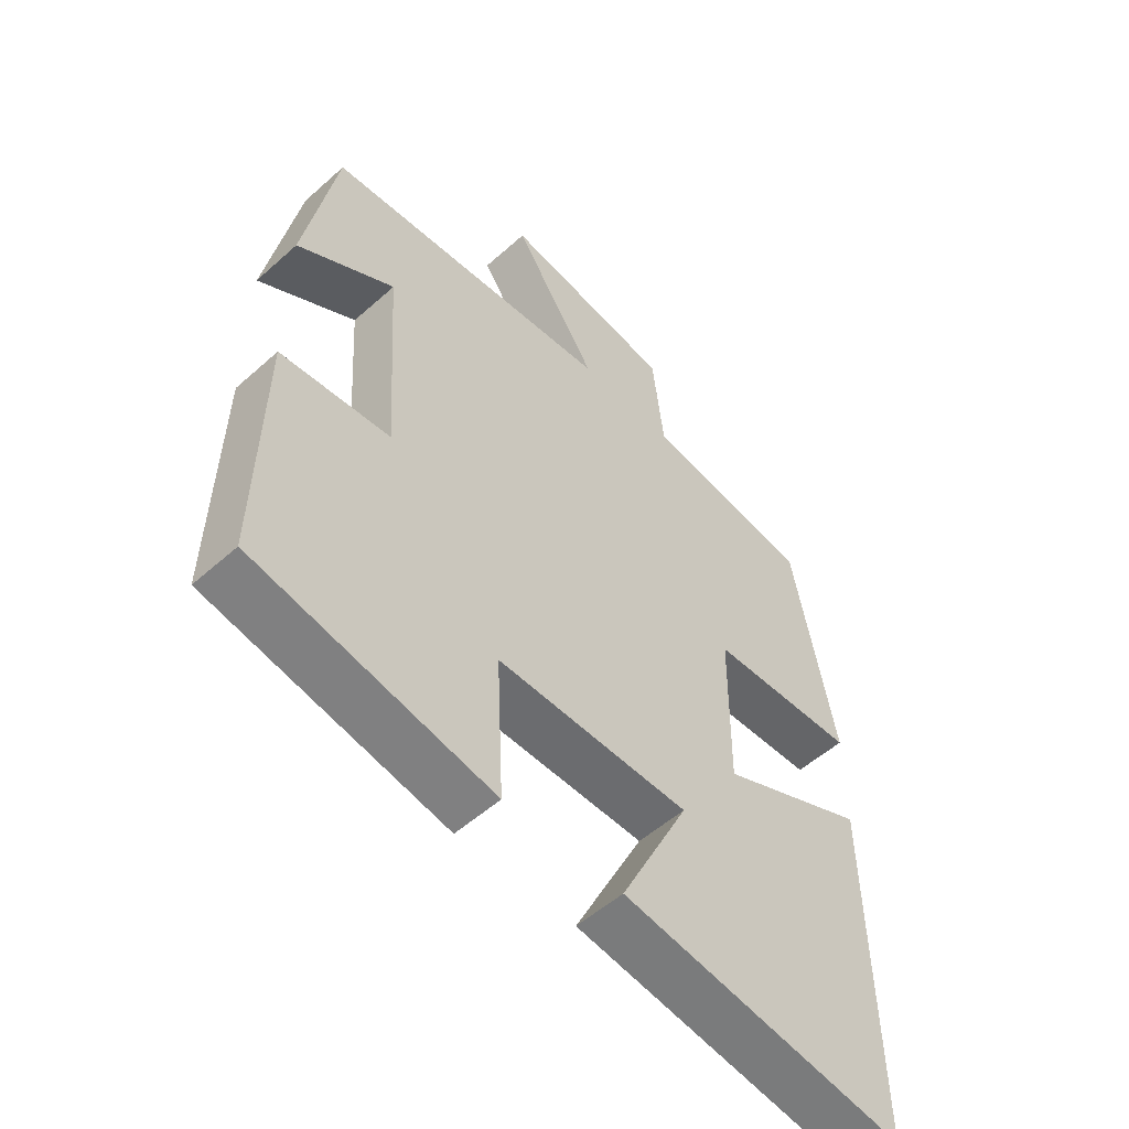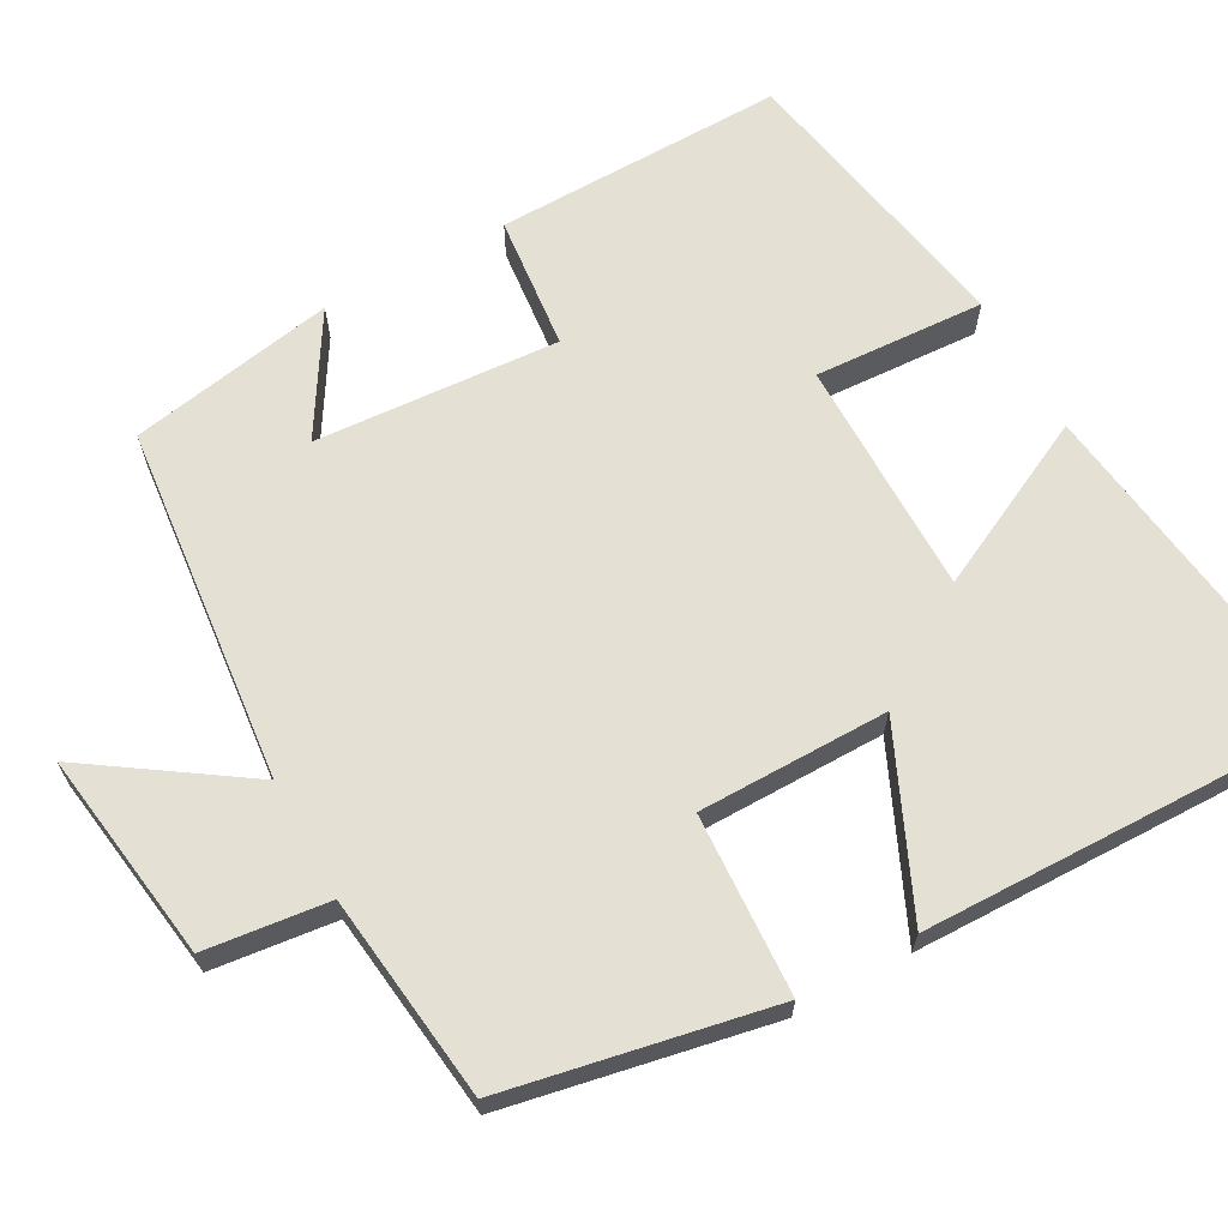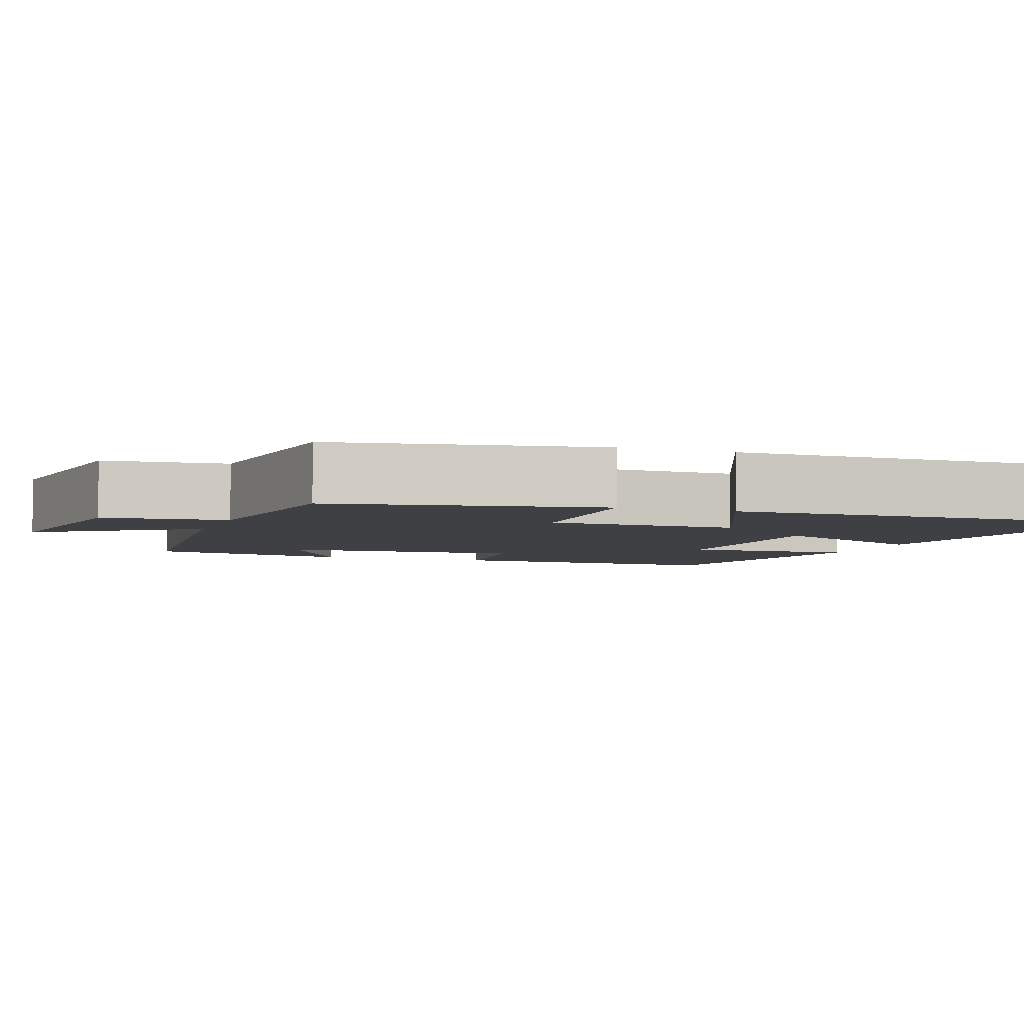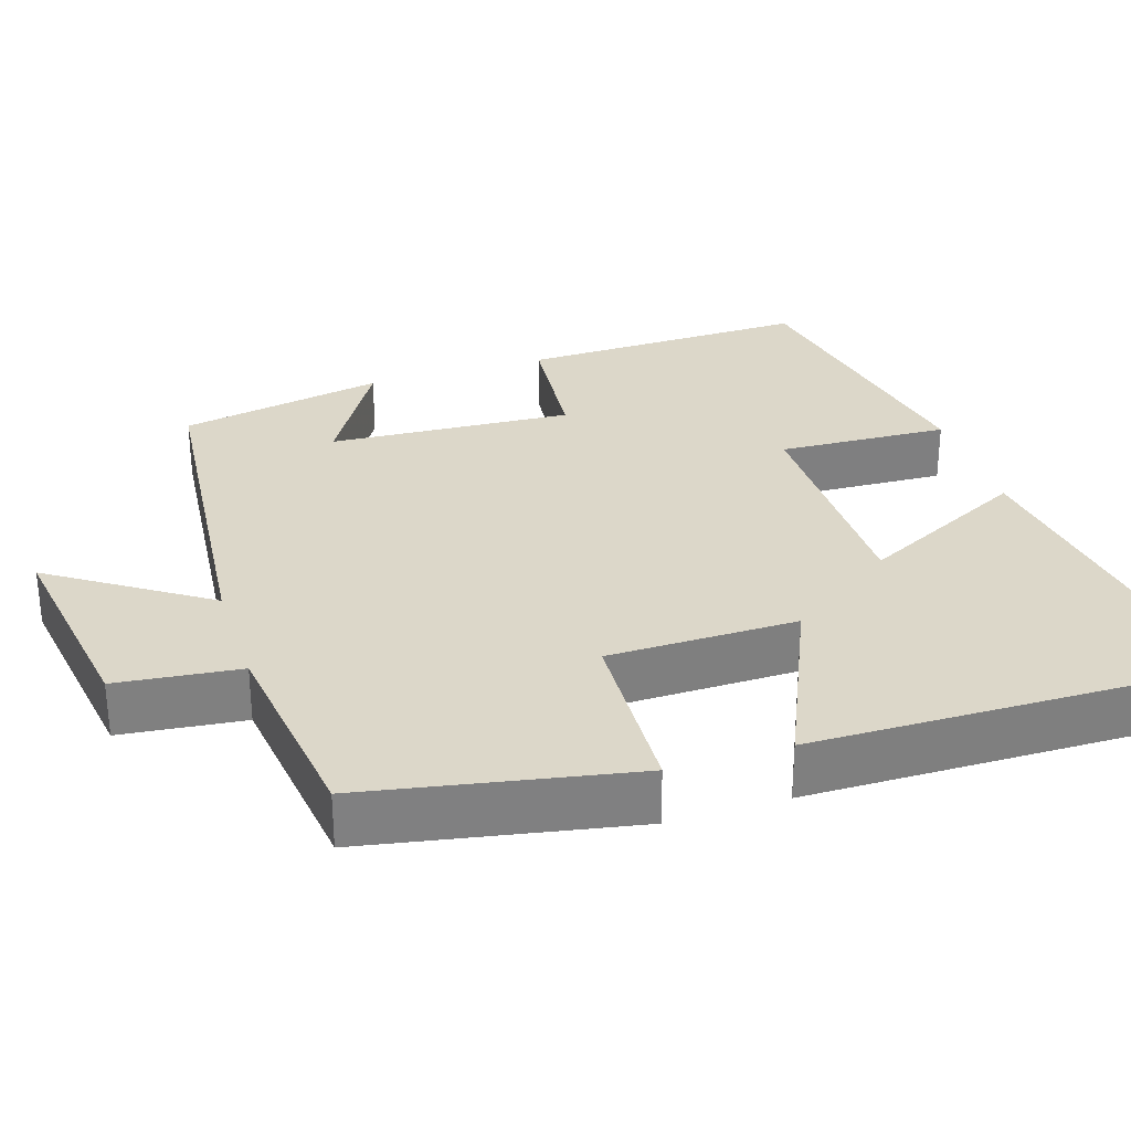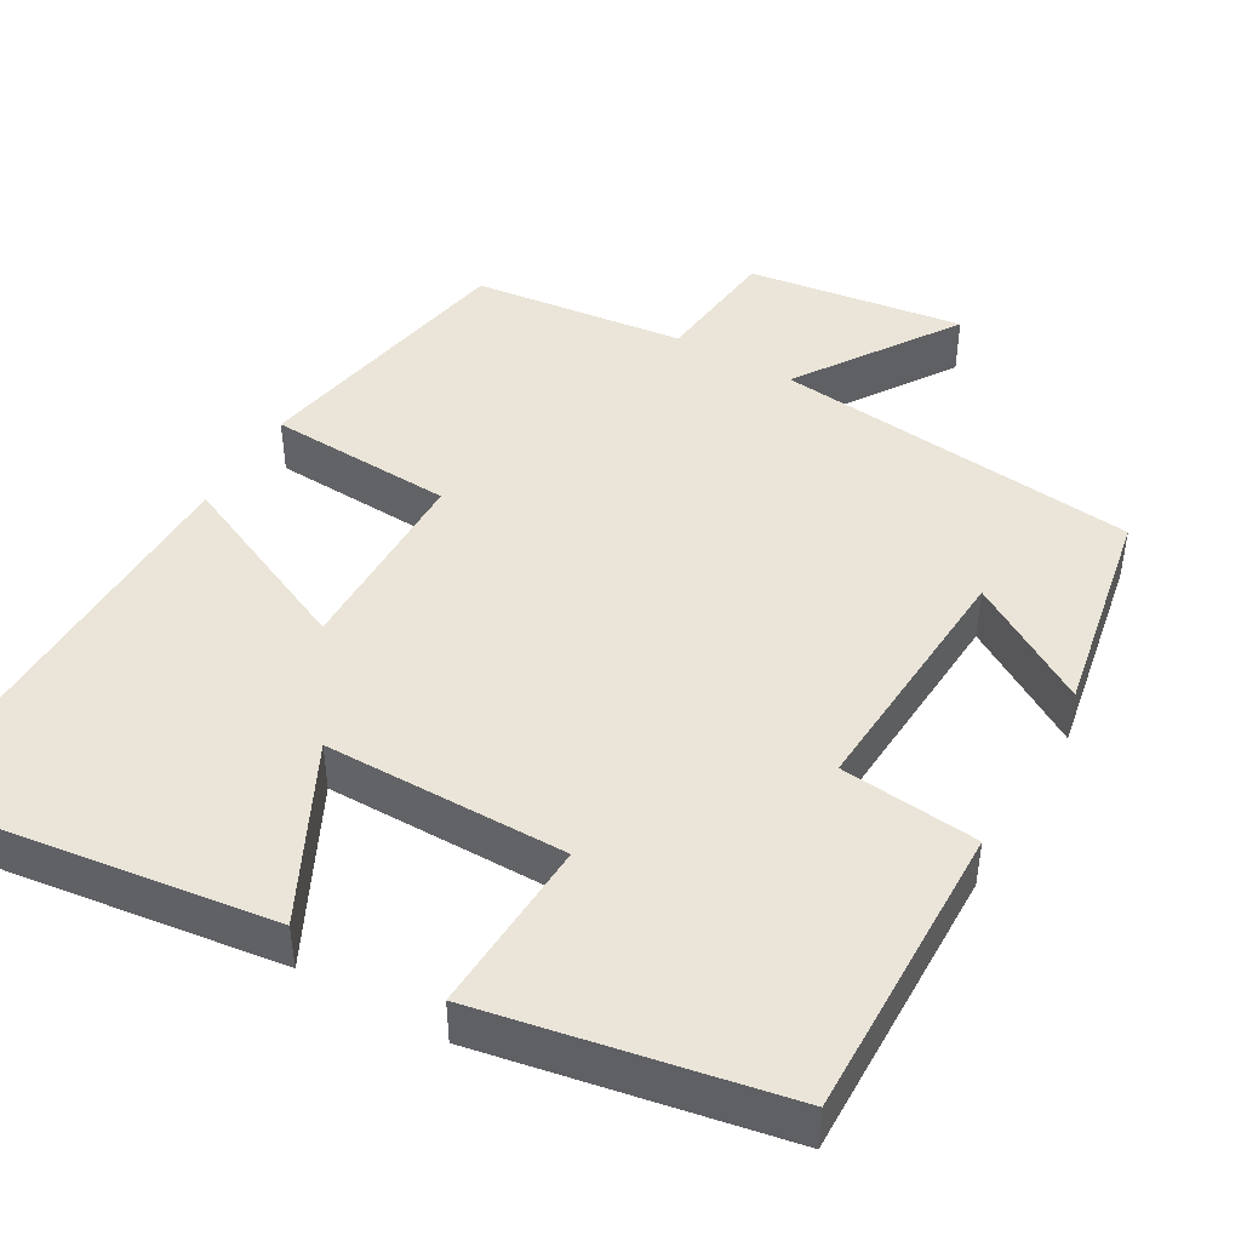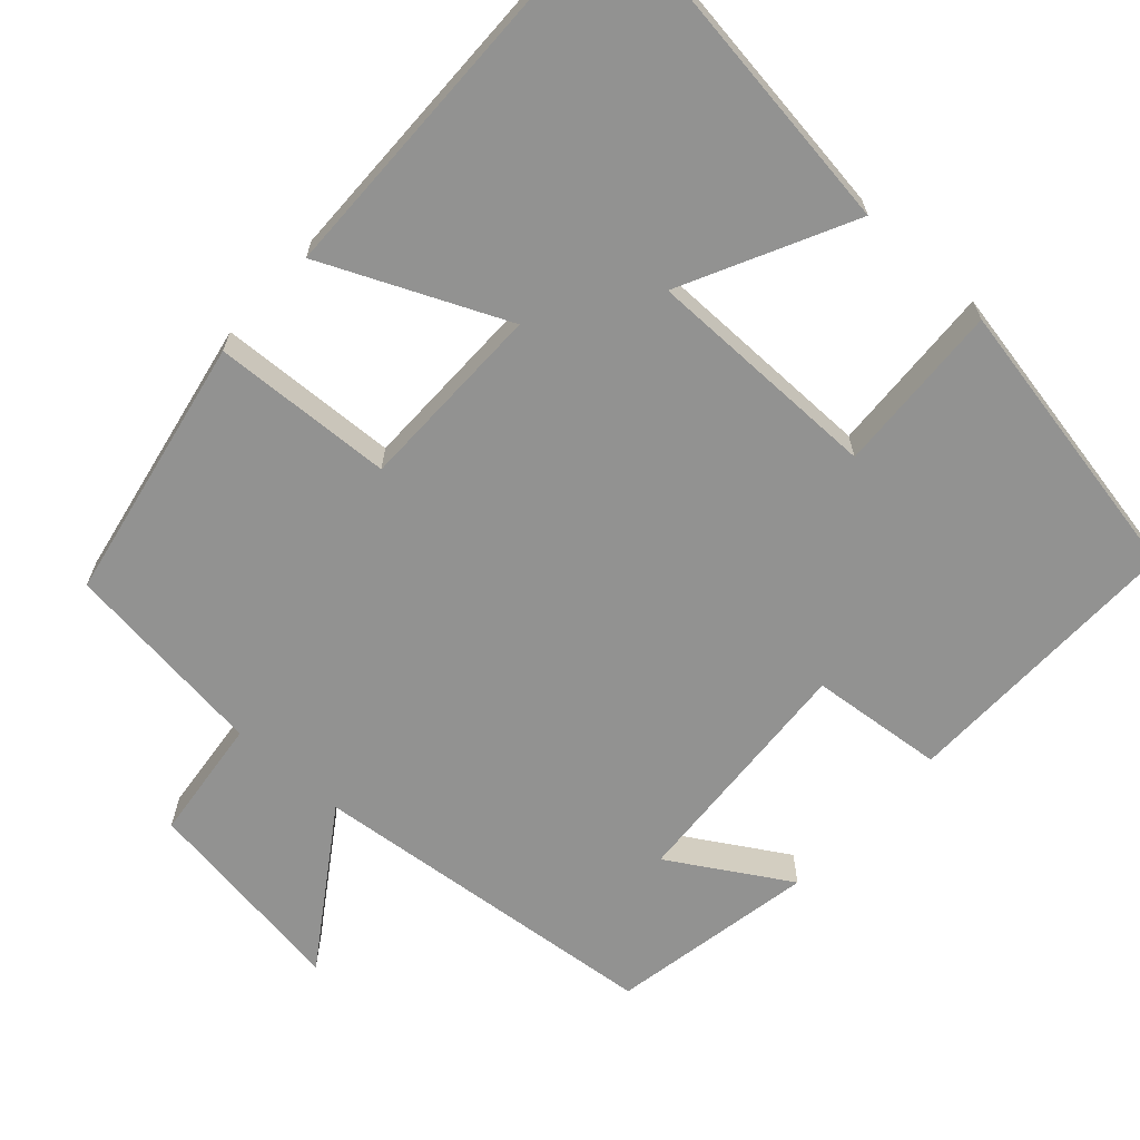
<metadata>
{"format":"obj","ext":"obj","renderer":"f3d","projection":"perspective","resolution":1024,"background":"white","views":[{"elev":-53.4,"azim":-46.4,"up":"+Z"},{"elev":65.8,"azim":61.4,"up":"+Y"},{"elev":-4.7,"azim":70.0,"up":"+Y"},{"elev":30.3,"azim":72.1,"up":"+Y"},{"elev":45.2,"azim":-150.0,"up":"+Y"},{"elev":-66.2,"azim":137.9,"up":"+Y"}]}
</metadata>
<code>
v -0.507 0.07 -0.428
v -0.5 0.07 -0.053
v -0.326 0.07 -0.036
v -0.346 0.07 0.28
v -0.5 0.07 0.187
v -0.45 0.07 0.454
v 0.011 0.07 0.5
v -0.123 0.07 0.7
v 0.149 0.07 0.66
v 0.167 0.07 0.5
v 0.434 0.07 0.467
v 0.5 0.07 0.122
v 0.266 0.07 0.111
v 0.264 0.07 -0.135
v 0.5 0.07 -0.03
v 0.508 0.07 -0.562
v 0.055 0.07 -0.5
v 0.164 0.07 -0.281
v -0.142 0.07 -0.279
v -0.131 0.07 -0.5
v -0.507 0 -0.428
v -0.5 0 -0.053
v -0.326 0 -0.036
v -0.346 0 0.28
v -0.5 0 0.187
v -0.45 0 0.454
v 0.011 0 0.5
v -0.123 0 0.7
v 0.149 0 0.66
v 0.167 0 0.5
v 0.434 0 0.467
v 0.5 0 0.122
v 0.266 0 0.111
v 0.264 0 -0.135
v 0.5 0 -0.03
v 0.508 0 -0.562
v 0.055 0 -0.5
v 0.164 0 -0.281
v -0.142 0 -0.279
v -0.131 0 -0.5
f 19 20 1 2
f 18 19 2 3
f 15 16 17 18
f 14 15 18
f 13 14 18 3
f 10 11 12 13
f 10 13 3 4
f 7 8 9 10
f 7 10 4
f 4 5 6 7
f 22 21 40 39
f 23 22 39 38
f 38 37 36 35
f 38 35 34
f 23 38 34 33
f 33 32 31 30
f 24 23 33 30
f 30 29 28 27
f 24 30 27
f 27 26 25 24
f 1 21 22 2
f 2 22 23 3
f 3 23 24 4
f 4 24 25 5
f 5 25 26 6
f 6 26 27 7
f 7 27 28 8
f 8 28 29 9
f 9 29 30 10
f 10 30 31 11
f 11 31 32 12
f 12 32 33 13
f 13 33 34 14
f 14 34 35 15
f 15 35 36 16
f 16 36 37 17
f 17 37 38 18
f 18 38 39 19
f 19 39 40 20
f 20 40 21 1

</code>
